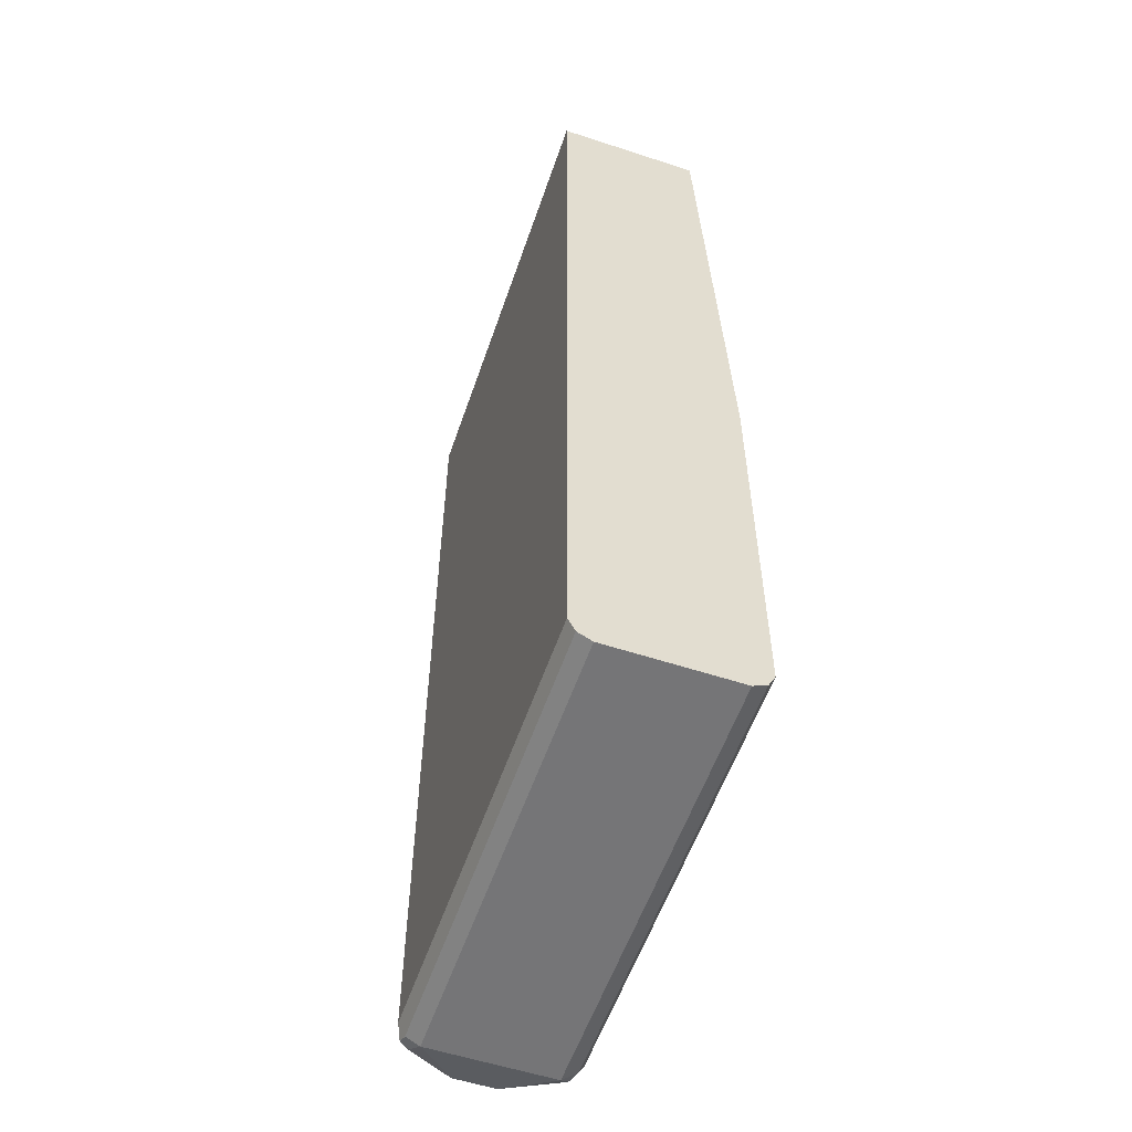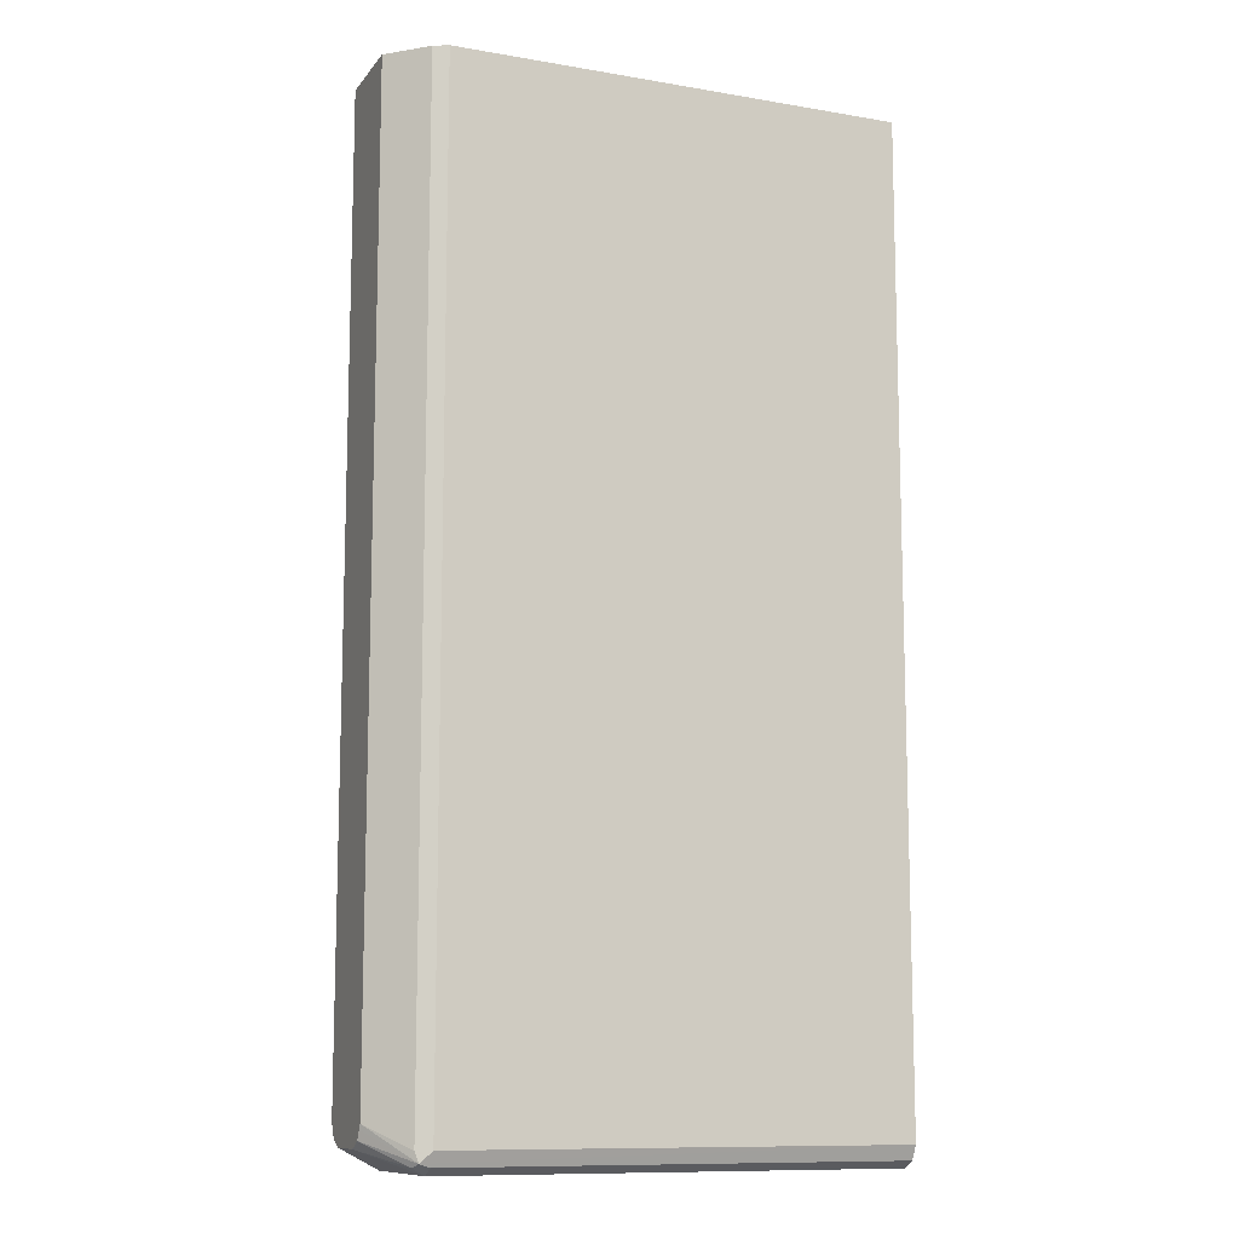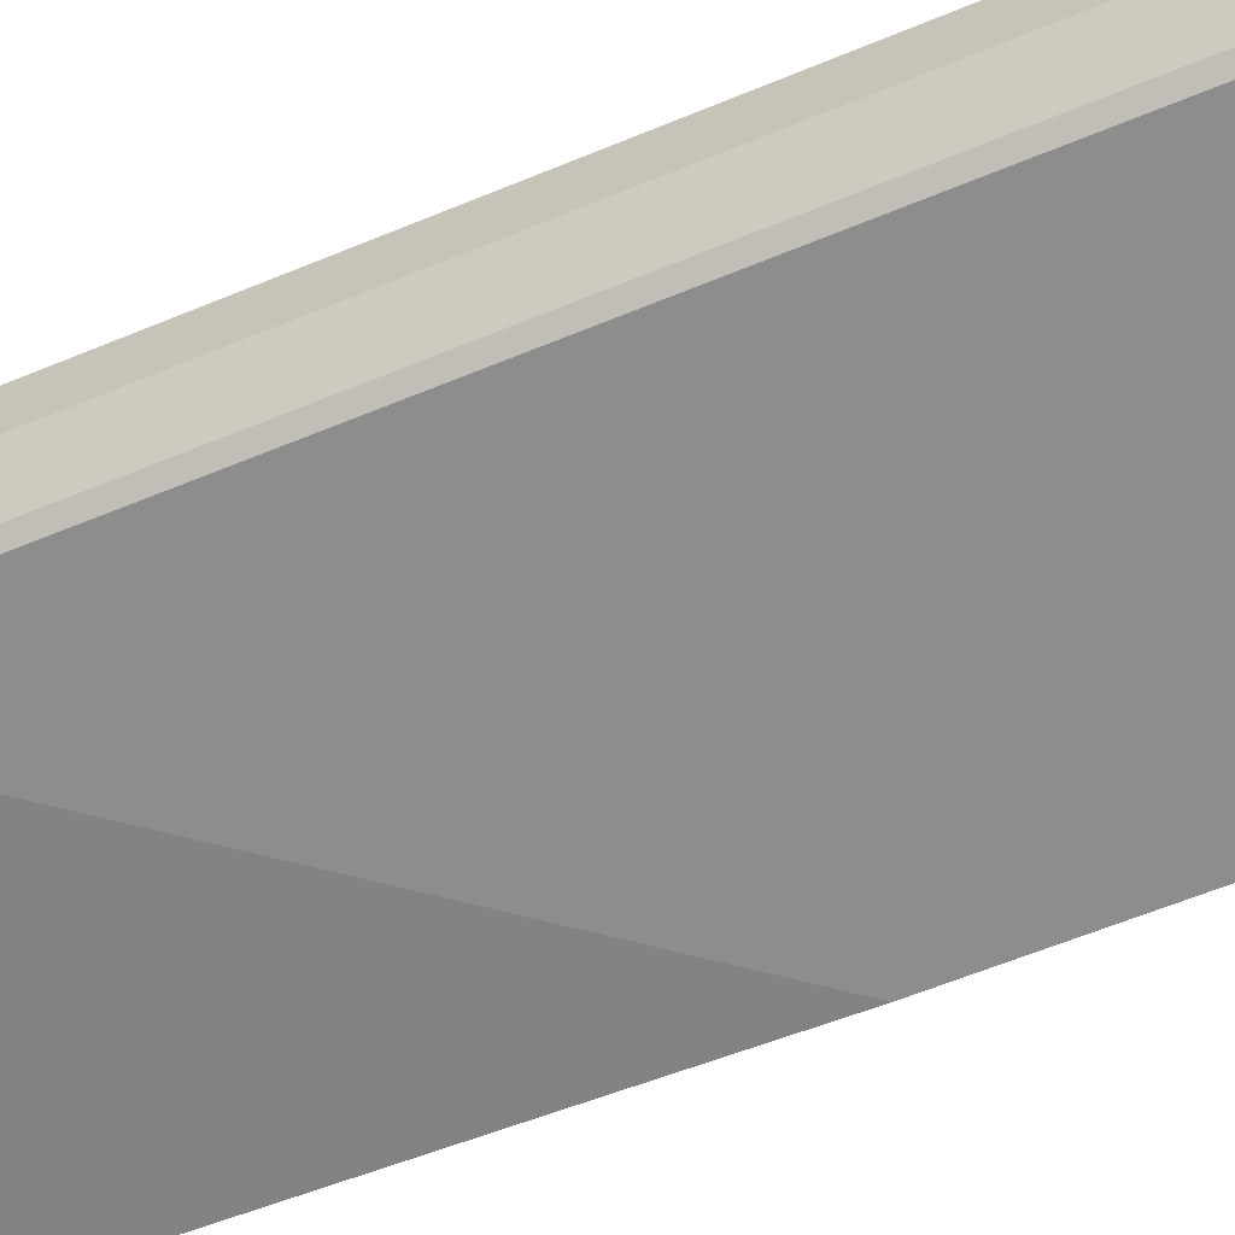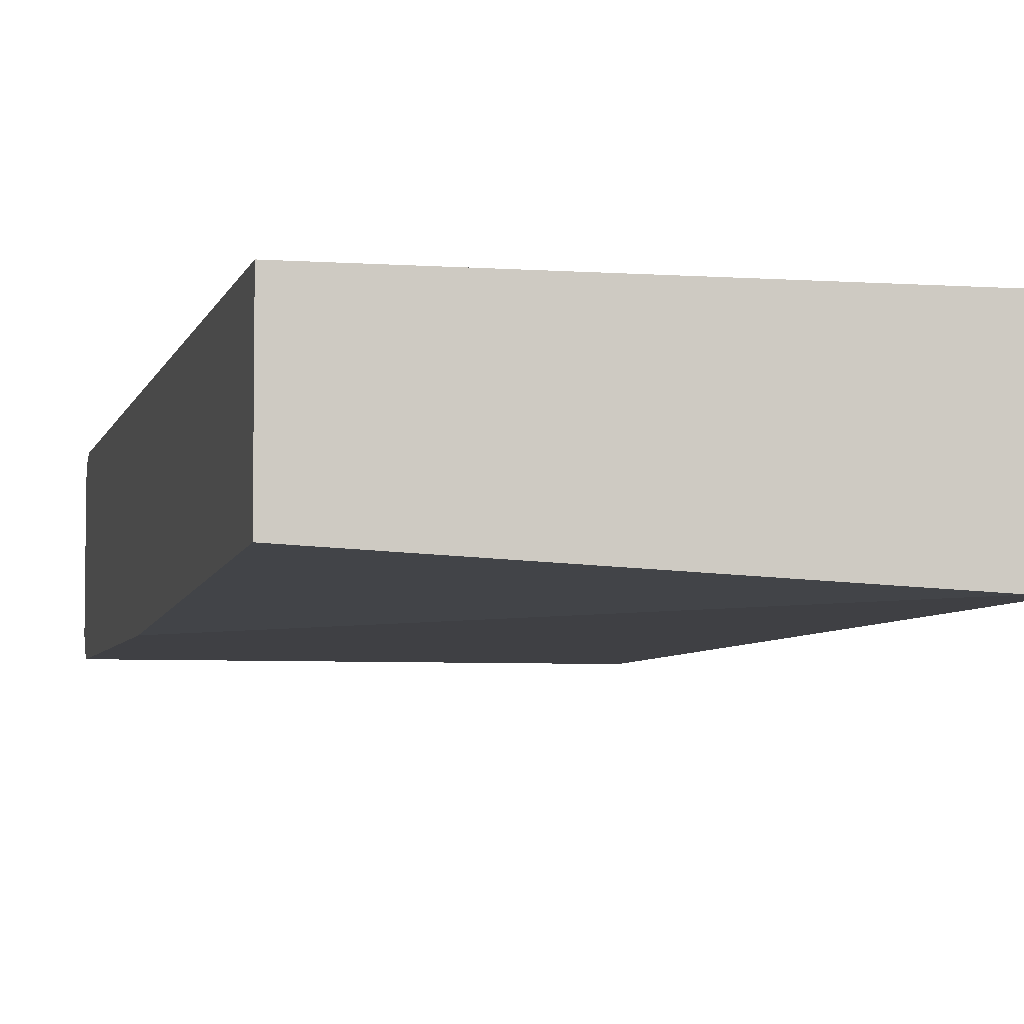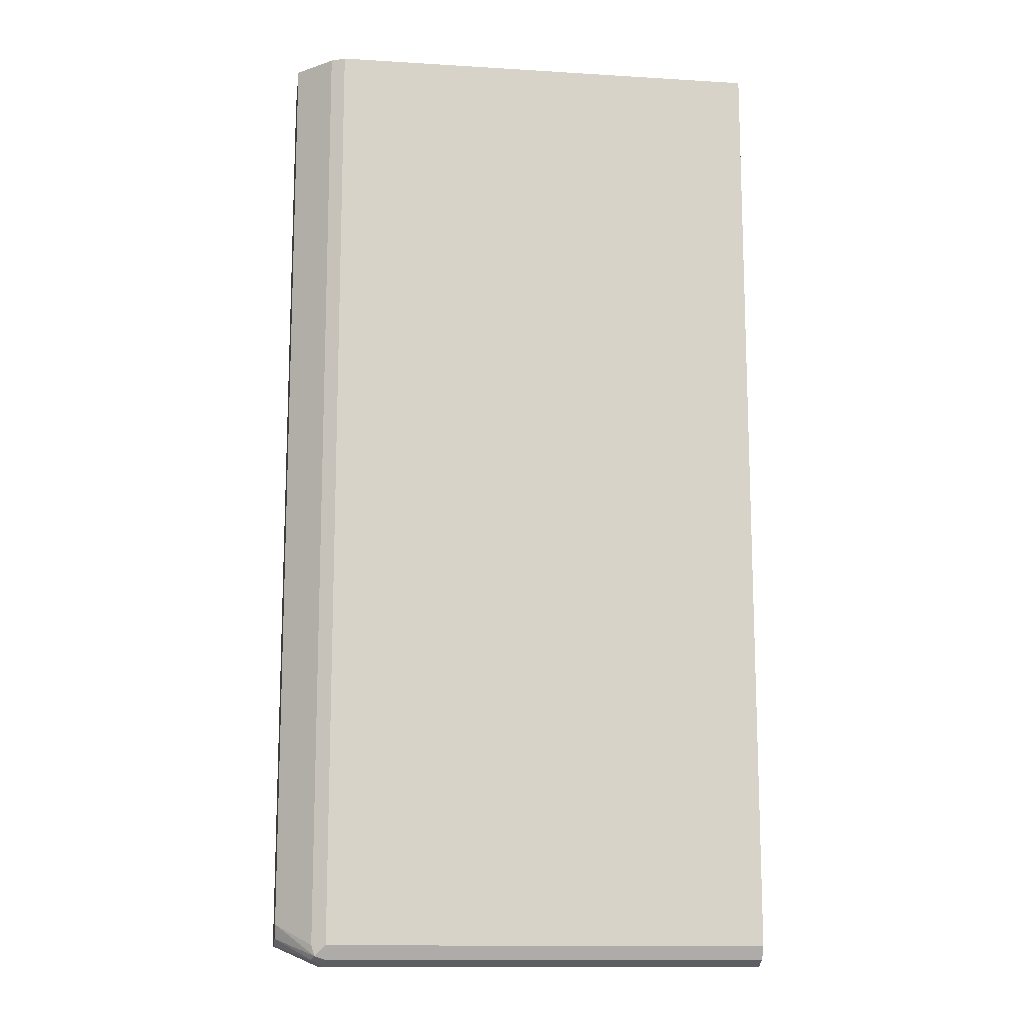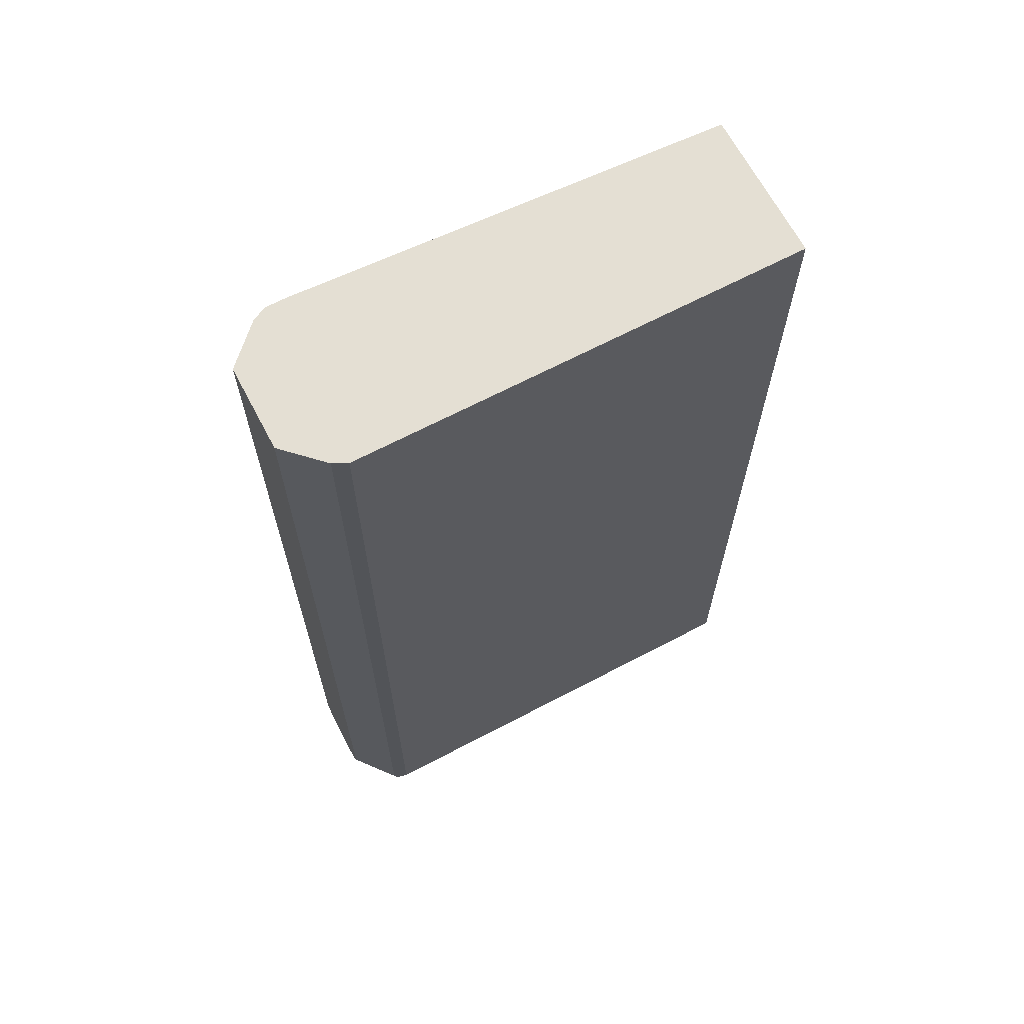
<metadata>
{"format":"obj","ext":"obj","renderer":"f3d","projection":"perspective","resolution":1024,"background":"white","views":[{"elev":-56.6,"azim":71.1,"up":"+Y"},{"elev":-11.0,"azim":-22.7,"up":"+Y"},{"elev":-64.6,"azim":-67.7,"up":"+Z"},{"elev":-5.1,"azim":167.2,"up":"+Z"},{"elev":-13.3,"azim":-7.9,"up":"+Y"},{"elev":66.6,"azim":-27.8,"up":"+Y"}]}
</metadata>
<code>
v -0.1153 -0.7048 -0.01566
v -0.1153 -0.7048 0.01566
v -0.1153 -0.6996 -0.0261
v -0.08613 -0.7127 -0.05482
v -0.08873 -0.7152 -0.04177
v -0.07828 -0.7205 -0.04699
v -0.1153 -0.7015 0.02236
v -0.07828 -0.7205 0.04699
v -0.08873 -0.7152 0.0522
v -0.1153 -0.6948 -0.02852
v -0.1153 -0.6892 -0.03133
v -0.08873 -0.6996 -0.05743
v -0.07828 -0.7048 -0.06265
v -0.07308 -0.7152 -0.05743
v 0.254 -0.7171 -0.0538
v 0.254 -0.7205 -0.04699
v -0.1153 -0.6996 0.0261
v 0.254 -0.7205 0.04699
v 0.254 -0.7194 0.04926
v -0.07828 -0.7152 0.05743
v -0.08613 -0.7127 0.05873
v -0.1153 0.007604 -0.03133
v -0.08873 0.007604 -0.05743
v 0.254 -0.7048 -0.06265
v -0.07828 0.007604 -0.06265
v 0.254 -0.7152 -0.05743
v -0.1153 -0.6929 0.02945
v 0.254 -0.7152 0.05743
v 0.254 -0.7048 0.06265
v -0.07828 -0.7048 0.06265
v -0.08873 -0.7048 0.05743
v -0.1153 -0.6892 0.03133
v -0.1153 0.007604 0.03133
v 0.254 -0.4072 -0.06265
v -0.06263 0.007604 -0.06265
v 0.254 0.007604 0.06265
v -0.07828 0.007604 0.06265
v -0.08873 0.007604 0.05743
v 0.254 0.007604 -0.04699
f 19 28 20
f 17 21 27
f 15 18 16
f 15 19 18
f 15 28 19
f 15 29 28
f 13 25 35
f 15 26 24
f 15 39 36
f 15 34 39
f 15 24 34
f 14 26 15
f 13 34 24
f 13 35 34
f 20 28 21
f 15 36 29
f 21 28 29
f 22 35 25
f 21 30 31
f 13 26 14
f 34 35 39
f 31 33 32
f 31 38 33
f 30 38 31
f 30 37 38
f 29 37 30
f 21 29 30
f 29 36 37
f 22 39 35
f 22 36 39
f 22 37 36
f 22 38 37
f 22 33 38
f 21 32 27
f 21 31 32
f 22 25 23
f 13 24 26
f 1 17 27
f 12 23 25
f 2 9 7
f 2 8 9
f 1 8 2
f 1 6 8
f 1 5 6
f 1 4 5
f 1 3 4
f 1 10 3
f 1 11 10
f 1 22 11
f 1 33 22
f 1 32 33
f 1 27 32
f 1 2 7
f 12 25 13
f 3 10 4
f 4 10 11
f 1 7 17
f 4 12 13
f 4 11 12
f 11 22 23
f 11 23 12
f 9 21 17
f 8 21 9
f 8 19 20
f 8 18 19
f 8 20 21
f 6 18 8
f 6 16 18
f 6 15 16
f 6 14 15
f 4 6 5
f 4 14 6
f 4 13 14
f 7 9 17

</code>
